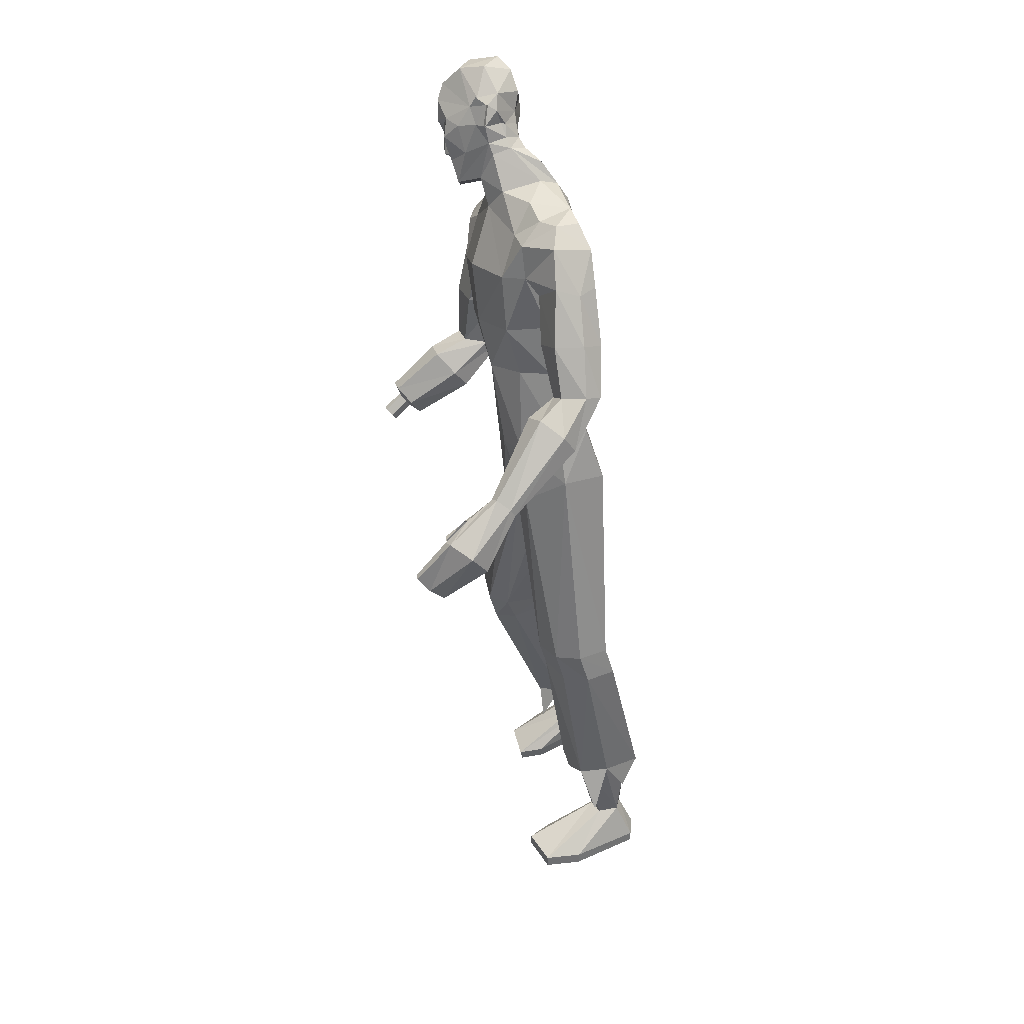
<metadata>
{"format":"obj","ext":"obj","renderer":"f3d","projection":"perspective","resolution":1024,"background":"white","views":[{"elev":38.3,"azim":68.7,"up":"+Y"}]}
</metadata>
<code>
o MilkShape3D_Mesh
v -0.3859 0.7375 0.0894
v -0.3818 0.7475 0.09769
v -0.3987 0.74 0.1039
v -0.4005 0.7387 0.102
v -0.3282 0.7078 0.09846
v -0.3538 0.7468 0.1038
v -0.3472 0.69 0.08776
v -0.4249 0.7819 0.09358
v -0.4232 0.7833 0.09549
v -0.4167 0.7801 0.09665
v -0.3871 0.7943 0.1073
v -0.3667 0.7742 0.1108
v -0.3655 0.7982 0.1151
v -0.3763 0.8334 0.1062
v -0.3959 0.8119 0.1057
v -0.4108 0.8159 0.1134
v -0.445 0.8049 0.09561
v -0.42 0.8562 0.1092
v -0.4636 0.8419 0.08624
v -0.3144 0.7113 0.04202
v -0.2984 0.7246 0.05976
v -0.2694 0.671 0.053
v -0.2364 0.7173 0.03326
v -0.4298 0.8874 0.09413
v -0.4689 0.8727 0.06891
v -0.2922 0.8043 0.04274
v -0.3221 0.7759 0.08434
v -0.2812 0.7827 0.03775
v -0.2242 0.7337 -0.04681
v -0.334 0.8918 0.05577
v -0.3419 0.8689 0.06573
v -0.3106 0.8824 0.04092
v -0.3155 0.839 0.06276
v -0.294 0.844 0.05315
v -0.2989 0.8402 0.04781
v -0.3448 0.8289 0.09204
v -0.3063 0.8675 0.01923
v -0.3156 0.8785 0.03558
v -0.3263 0.8967 0.009599
v -0.339 0.888 0.05043
v -0.3757 0.9371 0.02062
v -0.4081 0.9264 0.06266
v -0.2773 0.7929 -0.000429
v -0.2942 0.81 0.002827
v -0.3087 0.8337 -0.000791
v -0.3105 0.836 0.008391
v -0.3364 0.8433 -0.03279
v -0.3513 0.8804 -0.04571
v -0.3833 0.9161 -0.04181
v -0.4158 0.9349 -0.02518
v -0.4564 0.9177 0.02482
v -0.3229 0.8232 -0.03082
v -0.3052 0.7992 -0.02987
v -0.2854 0.7831 -0.03664
v -0.2173 0.7253 -0.08209
v -0.2772 0.6962 -0.09542
v -0.2474 0.7646 -0.05858
v -0.4022 0.7374 0.1002
v -0.3968 0.7358 0.08142
v -0.3603 0.6829 0.06388
v -0.3934 0.7159 0.06102
v -0.4267 0.7805 0.09166
v -0.424 0.7744 0.08878
v -0.4321 0.7593 0.05874
v -0.4178 0.7344 0.05565
v -0.4344 0.7446 0.04084
v -0.4502 0.7759 0.02647
v -0.4432 0.7751 0.05467
v -0.4555 0.7811 0.06512
v -0.4775 0.8115 0.04723
v -0.3313 0.699 0.02432
v -0.3228 0.6905 0.03324
v -0.486 0.8437 0.0335
v -0.3858 0.7263 0.01561
v -0.3611 0.7507 -0.03158
v -0.342 0.7354 -0.02787
v -0.3421 0.6972 -0.04683
v -0.4087 0.8062 -0.06478
v -0.4291 0.8011 -0.02827
v -0.432 0.8156 -0.04993
v -0.392 0.7678 -0.05255
v -0.4027 0.7712 -0.03124
v -0.387 0.7716 -0.04721
v -0.4279 0.7643 0.002371
v -0.4037 0.81 -0.05944
v -0.3822 0.8085 -0.06257
v -0.3966 0.842 -0.06627
v -0.4271 0.8195 -0.04459
v -0.4416 0.8858 -0.0505
v -0.4774 0.8726 -0.01202
v -0.3169 0.7621 -0.04306
v -0.3337 0.7793 -0.03981
v -0.3572 0.7997 -0.04198
v -0.3483 0.803 -0.04343
v -0.3431 0.6863 -0.08211
v 0.2397 0.2152 0.3321
v 0.2125 0.279 0.2209
v 0.1952 0.2693 0.2255
v 0.2749 0.1915 0.2972
v 0.2298 0.2587 0.1975
v 0.2181 0.1682 0.3033
v 0.2044 0.2054 0.2559
v 0.2007 0.2276 0.1921
v 0.2441 0.1369 0.2681
v 0.2305 0.2417 0.1871
v 0.2708 0.1491 0.2637
v 0.2219 0.1323 0.3997
v 0.2172 0.2054 0.3345
v 0.2089 0.1334 0.3951
v 0.2114 0.1079 0.3676
v 0.2364 0.1049 0.3778
v 0.2262 0.07861 0.3439
v 0.2382 0.07791 0.3477
v 0.2053 0.2376 0.2832
v 0.18 0.1702 0.3054
v 0.192 0.1882 0.325
v 0.1724 0.1844 0.3173
v 0.1964 0.1717 0.3097
v 0.17 0.2211 0.2564
v 0.1934 0.2581 0.2184
v 0.1938 0.2403 0.2047
v 0.1794 0.2055 0.2485
v 0.1925 0.2287 0.286
v -0.0662 0.7145 -0.01795
v -0.01647 0.6758 -0.07437
v -0.06973 0.71 -0.06828
v -0.02164 0.6893 0.00532
v 0.03876 0.6066 -0.02859
v 0.0218 0.6215 0.01801
v 0.02259 0.6108 -0.06859
v -0.09646 0.6627 -0.09167
v -0.1147 0.7217 -0.06864
v -0.1101 0.7066 0.001122
v -0.09707 0.6646 0.04541
v -0.07675 0.599 0.04525
v -0.07885 0.6059 -0.0941
v -0.0528 0.5668 0.02395
v -0.06867 0.573 -0.04155
v -0.0505 0.5594 -0.02601
v -0.0487 0.5537 -0.06496
v 0.07474 0.5201 0.04126
v 0.006458 0.4877 0.04289
v -0.00448 0.4721 -0.01452
v 0.09319 0.52 -0.01678
v 0.0112 0.4725 -0.06002
v 0.07748 0.504 -0.0616
v 0.1181 0.4239 0.04233
v 0.07953 0.4027 0.04369
v 0.06074 0.3875 -0.001435
v 0.1412 0.4273 -0.003369
v 0.06754 0.3857 -0.03712
v 0.1341 0.4164 -0.03858
v 0.1453 0.4004 0.09912
v 0.09805 0.3792 0.1062
v 0.0856 0.33 0.07282
v 0.1834 0.3714 0.06169
v 0.1019 0.3024 0.04418
v 0.1825 0.3348 0.03646
v -0.4526 0.07021 0.2394
v -0.4345 0.08848 0.2502
v -0.4492 0.08496 0.2488
v -0.4226 0.07778 0.2416
v -0.4434 0.06001 0.2317
v -0.4243 0.06484 0.2333
v -0.4364 0.1176 0.2131
v -0.451 0.114 0.2116
v -0.4544 0.09928 0.2022
v -0.4244 0.1069 0.2045
v -0.4453 0.08909 0.1946
v -0.4261 0.09392 0.1962
v -0.4295 0.1438 0.2219
v -0.4661 0.135 0.2182
v -0.4746 0.09816 0.1946
v -0.3997 0.1171 0.2004
v -0.4518 0.07268 0.1756
v -0.4039 0.08475 0.1795
v 0.0681 -0.9627 0.07868
v 0.04888 -0.9619 0.02574
v 0.1476 -0.9656 0.06657
v 0.1653 -0.9663 -0.009118
v 0.05868 -0.9613 -0.15
v 0.1454 -0.9645 -0.1599
v 0.1048 -0.963 -0.1793
v 0.07183 -0.8717 -0.08273
v 0.05307 -0.7068 -0.04109
v 0.0332 -0.7067 -0.0706
v 0.06035 -0.8718 -0.1183
v 0.109 -0.8675 -0.08694
v 0.1116 -0.7023 -0.04785
v 0.1186 -0.8638 -0.1304
v 0.1248 -0.698 -0.09003
v 0.02999 -0.7066 -0.1405
v 0.08967 -0.8685 -0.1492
v 0.1211 -0.697 -0.146
v 0.07838 -0.7027 -0.1568
v 0.06706 -0.9378 0.07868
v 0.04784 -0.9371 0.02574
v 0.1465 -0.9408 0.06657
v 0.1642 -0.9414 -0.01064
v 0.05812 -0.9392 -0.15
v 0.1449 -0.9424 -0.1599
v 0.1043 -0.9409 -0.1793
v -0.329 -0.9955 -0.03382
v -0.2302 -0.9865 -0.0736
v -0.2495 -0.9984 -0.02201
v -0.3467 -0.9784 -0.1076
v -0.2399 -0.946 -0.2446
v -0.3267 -0.9436 -0.2542
v -0.2861 -0.9393 -0.2732
v -0.2045 -0.7169 -0.1102
v -0.2244 -0.7229 -0.08132
v -0.2496 -0.8734 -0.1588
v -0.2381 -0.8659 -0.1936
v -0.2827 -0.7147 -0.08639
v -0.2866 -0.8669 -0.1617
v -0.2957 -0.7006 -0.1264
v -0.296 -0.8532 -0.2031
v -0.2013 -0.7013 -0.1783
v -0.2672 -0.8546 -0.2227
v -0.292 -0.6872 -0.1808
v -0.2495 -0.6919 -0.193
v -0.2475 -0.9742 -0.01644
v -0.2282 -0.9624 -0.06803
v -0.327 -0.9714 -0.02824
v -0.3447 -0.954 -0.1035
v -0.2385 -0.9244 -0.2396
v -0.3253 -0.922 -0.2493
v -0.2846 -0.9178 -0.2682
v -0.07219 0.03438 0.06231
v -0.01489 0.073 0.06651
v -0.1177 0.1674 0.07705
v -0.04611 0.1857 0.06472
v 0.04945 0.1438 -0.000276
v 0.01134 0.2411 -2.8e-05
v 0.04386 0.1371 -0.09131
v 0.0149 0.2467 -0.06219
v 0.005592 -0.33 0.01413
v -0.0517 -0.03175 0.02683
v 0.03497 -0.3257 0.04875
v 0.1042 -0.309 0.03627
v 0.1391 -0.2988 -0.008658
v -0.05862 -0.009339 -0.07315
v 0.000844 -0.3307 -0.06786
v 0.1335 -0.2985 -0.07432
v 0.04065 -0.3759 0.03546
v 0.011 -0.3742 -0.00296
v 0.1088 -0.3728 0.01943
v 0.1478 -0.3642 -0.02575
v 0.006206 -0.3741 -0.08495
v 0.1422 -0.363 -0.09141
v 0.03741 -0.6943 -0.01664
v 0.007708 -0.6941 -0.05836
v 0.1249 -0.6883 -0.02619
v 0.1445 -0.6824 -0.08582
v 0.002909 -0.6941 -0.1572
v 0.139 -0.6811 -0.1649
v 0.05517 -0.734 -0.02497
v 0.1512 -0.744 -0.1271
v 0.1718 -0.781 -0.04595
v 0.008864 -0.7598 0
v -0.01303 -0.7574 -0.09986
v -0.1413 0.03384 0.06649
v -0.1792 0.1444 0.06469
v -0.2343 0.05583 -0.000325
v -0.258 0.1577 -7.4e-05
v -0.264 0.1603 -0.06224
v -0.226 0.05352 -0.09135
v -0.1642 -0.3539 0.05254
v -0.1938 -0.3498 0.08693
v -0.2645 -0.3425 0.07371
v -0.3004 -0.3409 0.02841
v -0.1594 -0.3619 -0.02906
v -0.2949 -0.3462 -0.03704
v -0.1991 -0.4184 0.06755
v -0.1694 -0.4092 0.03025
v -0.2671 -0.4092 0.05319
v -0.3057 -0.3892 0.01143
v -0.1646 -0.3909 -0.04967
v -0.3001 -0.3734 -0.05232
v -0.2083 -0.7169 -0.05483
v -0.1786 -0.7084 -0.09567
v -0.2955 -0.7055 -0.06205
v -0.3148 -0.6856 -0.1187
v -0.1737 -0.6863 -0.192
v -0.3092 -0.6668 -0.1955
v -0.2276 -0.753 -0.07172
v -0.3239 -0.7361 -0.1727
v -0.346 -0.7896 -0.1018
v -0.1823 -0.7854 -0.05357
v -0.1603 -0.7614 -0.1505
v -0.0868 0.08164 -0.118
v -0.1208 0.1953 -0.09726
v -0.01737 0.112 -0.1121
v -0.05792 0.2186 -0.0875
v 0.07154 -0.315 -0.08701
v 0.07848 -0.3697 -0.1041
v 0.07522 -0.6888 -0.1802
v 0.1096 -0.7561 -0.1908
v 0.03769 -0.7236 -0.1935
v -0.1613 0.06746 -0.1121
v -0.1881 0.1783 -0.08752
v -0.2314 -0.3565 -0.04881
v -0.2366 -0.3795 -0.06672
v -0.2458 -0.6732 -0.2127
v -0.2827 -0.7351 -0.2378
v -0.2096 -0.7056 -0.2337
v -0.167 0.3404 0.08803
v -0.08629 0.3627 0.05294
v -0.09879 0.468 0.07913
v -0.1987 0.4427 0.1043
v -0.1232 0.584 0.07942
v -0.2353 0.5607 0.1046
v -0.1454 0.6649 0.04224
v -0.04104 0.3744 0.000311
v -0.057 0.4816 0.000569
v -0.1641 0.722 0.001188
v -0.2462 0.3131 0.05292
v -0.2954 0.4071 0.0791
v -0.3408 0.5166 0.07938
v -0.3683 0.5959 0.0422
v -0.2901 0.2972 0.000268
v -0.3376 0.3947 0.000521
v -0.3877 0.5027 0.0452
v -0.408 0.5682 0.04536
v -0.421 0.6103 0.001069
v -0.3852 0.6535 0.00115
v -0.3796 0.4766 -0.0416
v -0.4256 0.6253 -0.0687
v -0.3909 0.464 0.03107
v -0.03667 0.3773 -0.05957
v -0.05196 0.4824 -0.07839
v -0.09971 0.3535 -0.08128
v -0.1311 0.4547 -0.09999
v -0.1706 0.5822 -0.1193
v -0.1868 0.6346 -0.1152
v -0.2048 0.6927 -0.1014
v -0.1605 0.3196 -0.09113
v -0.1919 0.4208 -0.09807
v -0.2325 0.552 -0.1134
v -0.25 0.6082 -0.1133
v -0.2674 0.6644 -0.1033
v -0.2954 0.2972 -0.05961
v -0.3421 0.3925 -0.07844
v -0.3898 0.5095 -0.09416
v -0.2299 0.3132 -0.0813
v -0.2612 0.4144 -0.1
v -0.3007 0.5418 -0.1193
v -0.4074 0.5664 -0.09173
v -0.317 0.5943 -0.1153
v -0.335 0.6524 -0.1014
v -0.3879 0.454 -0.01839
v -0.4548 0.5874 -0.06885
v -0.48 0.5291 -0.07237
v -0.4612 0.5918 -0.01878
v -0.4846 0.5474 0.006415
v -0.4832 0.4676 0.02329
v -0.4882 0.4433 -0.02221
v -0.4764 0.4537 -0.06259
v -0.3855 0.4462 -0.05696
v -0.4713 0.3552 0.05262
v -0.3966 0.3664 0.055
v -0.3778 0.3565 -0.00164
v -0.4855 0.3418 -0.00506
v -0.3903 0.3458 -0.04688
v -0.4628 0.335 -0.04919
v -0.4539 0.2514 0.0594
v -0.41 0.2553 0.06134
v -0.3852 0.2508 0.01682
v -0.4741 0.239 0.01392
v -0.3892 0.2437 -0.01862
v -0.4616 0.2321 -0.02077
v -0.4623 0.218 0.1232
v -0.4115 0.2282 0.1303
v -0.3727 0.1924 0.1005
v -0.4763 0.1693 0.08953
v -0.3697 0.158 0.07466
v -0.4542 0.1379 0.06722
f 1 2 3
f 4 1 3
f 1 5 6
f 1 6 2
f 5 1 7
f 3 8 4
f 3 9 8
f 3 2 10
f 10 9 3
f 2 11 10
f 2 6 12
f 12 11 2
f 12 13 11
f 13 14 11
f 10 11 15
f 11 14 15
f 14 16 15
f 15 16 10
f 16 9 10
f 9 17 8
f 9 16 17
f 16 18 17
f 18 19 17
f 16 14 18
f 20 5 7
f 20 21 5
f 20 22 21
f 22 23 21
f 19 24 25
f 19 18 24
f 5 26 27
f 5 21 26
f 21 28 26
f 21 23 28
f 23 29 28
f 30 31 32
f 33 34 32
f 31 33 32
f 33 26 35
f 33 36 27
f 27 6 5
f 6 27 12
f 27 36 13
f 27 13 12
f 36 14 13
f 27 26 33
f 36 33 31
f 35 37 38
f 37 39 38
f 39 40 38
f 39 41 40
f 40 41 42
f 42 24 31
f 24 18 31
f 42 31 40
f 18 14 31
f 31 14 36
f 28 29 43
f 28 43 26
f 43 44 26
f 26 44 35
f 44 45 46
f 46 37 35
f 45 47 37
f 47 39 37
f 47 48 39
f 48 49 39
f 49 41 39
f 41 49 50
f 42 41 50
f 50 51 42
f 51 25 42
f 25 24 42
f 46 35 44
f 46 45 37
f 45 52 47
f 44 53 45
f 53 52 45
f 43 53 44
f 43 54 53
f 55 56 57
f 29 55 43
f 55 57 43
f 57 54 43
f 33 35 34
f 30 40 31
f 34 35 38
f 34 38 32
f 32 38 40
f 32 40 30
f 59 1 58
f 1 4 58
f 1 60 7
f 1 61 60
f 1 59 61
f 4 8 58
f 8 62 58
f 63 59 58
f 58 62 63
f 63 64 59
f 65 61 59
f 59 64 65
f 64 66 65
f 64 67 66
f 68 64 63
f 68 67 64
f 68 69 67
f 63 69 68
f 63 62 69
f 8 17 62
f 17 69 62
f 17 70 69
f 17 19 70
f 70 67 69
f 7 60 20
f 60 71 20
f 71 22 20
f 71 72 22
f 25 73 19
f 73 70 19
f 74 75 60
f 75 71 60
f 75 76 71
f 76 72 71
f 76 77 72
f 78 79 80
f 78 81 82
f 78 82 79
f 83 75 82
f 74 84 82
f 60 61 74
f 65 74 61
f 66 84 74
f 65 66 74
f 66 67 84
f 82 75 74
f 79 82 84
f 85 86 83
f 85 87 86
f 85 88 87
f 88 89 87
f 90 89 88
f 79 73 90
f 79 70 73
f 88 79 90
f 79 67 70
f 84 67 79
f 91 77 76
f 75 91 76
f 75 92 91
f 83 92 75
f 93 94 92
f 83 86 93
f 86 47 94
f 86 87 47
f 87 48 47
f 87 49 48
f 87 89 49
f 50 49 89
f 50 89 90
f 90 51 50
f 90 25 51
f 90 73 25
f 92 83 93
f 86 94 93
f 47 52 94
f 94 53 92
f 94 52 53
f 92 53 91
f 53 54 91
f 57 56 95
f 91 95 77
f 91 57 95
f 91 54 57
f 81 83 82
f 79 88 80
f 85 83 81
f 78 85 81
f 88 85 78
f 80 88 78
f 96 97 98
f 99 100 97
f 99 97 96
f 101 102 103
f 101 103 104
f 104 103 105
f 104 105 106
f 106 105 100
f 106 100 99
f 107 96 108
f 107 108 109
f 109 108 101
f 109 101 110
f 111 99 96
f 111 96 107
f 110 101 104
f 110 104 112
f 112 104 106
f 112 106 113
f 113 106 99
f 113 99 111
f 108 96 114
f 98 114 96
f 115 116 117
f 101 108 102
f 115 118 116
f 114 102 108
f 119 120 121
f 119 121 122
f 119 98 120
f 119 114 98
f 123 114 119
f 122 121 102
f 102 114 123
f 117 119 122
f 117 122 115
f 116 123 119
f 116 119 117
f 115 122 102
f 115 102 118
f 118 102 123
f 118 123 116
f 102 121 103
f 107 109 110
f 107 110 111
f 111 110 112
f 111 112 113
f 124 125 126
f 124 127 125
f 128 127 129
f 125 128 130
f 127 128 125
f 125 131 132
f 125 132 126
f 124 132 133
f 126 132 124
f 124 133 134
f 124 134 127
f 127 134 135
f 127 135 129
f 130 136 131
f 130 131 125
f 129 135 137
f 137 138 139
f 139 136 140
f 140 136 130
f 141 129 137
f 141 137 142
f 142 137 139
f 142 139 143
f 144 128 129
f 144 129 141
f 143 139 140
f 143 140 145
f 145 140 130
f 145 130 146
f 146 130 128
f 146 128 144
f 147 141 142
f 147 142 148
f 148 142 143
f 148 143 149
f 150 144 141
f 150 141 147
f 149 143 145
f 149 145 151
f 151 145 146
f 151 146 152
f 152 146 144
f 152 144 150
f 153 147 148
f 153 148 154
f 154 148 149
f 154 149 155
f 156 150 147
f 156 147 153
f 155 149 151
f 155 151 157
f 157 151 152
f 157 152 158
f 158 152 150
f 158 150 156
f 97 153 154
f 97 154 98
f 98 154 155
f 98 155 121
f 100 156 153
f 100 153 97
f 121 155 157
f 121 157 103
f 103 157 158
f 103 158 105
f 105 158 156
f 105 156 100
f 159 160 161
f 159 162 160
f 159 163 162
f 162 163 164
f 160 165 166
f 160 166 161
f 161 166 167
f 161 167 159
f 162 168 165
f 162 165 160
f 159 167 169
f 159 169 163
f 163 169 170
f 163 170 164
f 164 170 168
f 164 168 162
f 165 171 172
f 165 172 166
f 166 172 173
f 166 173 167
f 168 174 171
f 168 171 165
f 167 173 175
f 167 175 169
f 169 175 176
f 169 176 170
f 170 176 174
f 170 174 168
f 177 178 179
f 178 180 179
f 178 181 180
f 181 182 180
f 181 183 182
f 184 185 186
f 184 186 187
f 188 189 185
f 188 185 184
f 190 191 189
f 190 189 188
f 187 186 192
f 187 192 193
f 190 194 191
f 193 194 190
f 193 192 195
f 193 195 194
f 196 184 187
f 196 187 197
f 198 188 184
f 198 184 196
f 199 190 188
f 199 188 198
f 200 187 193
f 197 187 200
f 201 193 190
f 201 190 199
f 200 193 202
f 202 193 201
f 177 196 197
f 177 197 178
f 179 198 196
f 179 196 177
f 180 199 198
f 180 198 179
f 178 197 200
f 178 200 181
f 182 201 199
f 182 199 180
f 181 200 202
f 181 202 183
f 183 202 201
f 183 201 182
f 203 204 205
f 203 206 204
f 206 207 204
f 206 208 207
f 208 209 207
f 210 211 212
f 213 210 212
f 211 214 215
f 212 211 215
f 214 216 217
f 215 214 217
f 218 210 213
f 219 218 213
f 216 220 217
f 217 220 219
f 221 218 219
f 220 221 219
f 213 212 222
f 223 213 222
f 212 215 224
f 222 212 224
f 215 217 225
f 224 215 225
f 219 213 226
f 226 213 223
f 217 219 227
f 225 217 227
f 228 219 226
f 227 219 228
f 223 222 205
f 204 223 205
f 222 224 203
f 205 222 203
f 224 225 206
f 203 224 206
f 226 223 204
f 207 226 204
f 225 227 208
f 206 225 208
f 228 226 207
f 209 228 207
f 227 228 209
f 208 227 209
f 229 230 231
f 230 232 231
f 230 233 232
f 233 234 232
f 233 235 236
f 236 234 233
f 237 229 238
f 239 229 237
f 239 230 229
f 240 230 239
f 240 233 230
f 241 233 240
f 237 238 242
f 237 242 243
f 244 235 233
f 244 233 241
f 245 239 237
f 245 237 246
f 247 240 239
f 247 239 245
f 248 241 240
f 248 240 247
f 246 237 243
f 246 243 249
f 250 244 241
f 250 241 248
f 251 245 246
f 251 246 252
f 253 247 245
f 253 245 251
f 253 248 247
f 254 248 253
f 252 246 249
f 252 249 255
f 256 250 248
f 256 248 254
f 185 251 252
f 185 252 186
f 189 253 251
f 189 251 185
f 191 254 253
f 191 253 189
f 186 252 255
f 186 255 192
f 194 256 254
f 194 254 191
f 257 253 251
f 254 258 256
f 253 259 254
f 260 251 252
f 261 252 255
f 231 262 229
f 231 263 262
f 263 264 262
f 263 265 264
f 266 267 264
f 264 265 266
f 238 229 268
f 268 229 269
f 229 262 269
f 269 262 270
f 262 264 270
f 270 264 271
f 242 238 268
f 272 242 268
f 264 267 273
f 271 264 273
f 268 269 274
f 275 268 274
f 269 270 276
f 274 269 276
f 270 271 277
f 276 270 277
f 272 268 275
f 278 272 275
f 271 273 279
f 277 271 279
f 275 274 280
f 281 275 280
f 274 276 282
f 280 274 282
f 276 277 282
f 282 277 283
f 278 275 281
f 284 278 281
f 277 279 285
f 283 277 285
f 281 280 211
f 210 281 211
f 280 282 214
f 211 280 214
f 282 283 216
f 214 282 216
f 284 281 210
f 218 284 210
f 283 285 220
f 216 283 220
f 280 282 286
f 285 287 283
f 283 288 282
f 281 280 289
f 284 281 290
f 291 292 293
f 293 292 294
f 293 294 236
f 236 235 293
f 295 293 235
f 295 235 244
f 243 242 291
f 295 291 293
f 243 291 295
f 249 243 295
f 249 295 296
f 296 295 244
f 296 244 250
f 255 249 296
f 255 296 297
f 297 296 250
f 297 250 256
f 192 255 297
f 192 297 195
f 195 297 256
f 195 256 194
f 297 256 298
f 297 299 255
f 300 292 291
f 301 292 300
f 266 301 300
f 300 267 266
f 267 300 302
f 273 267 302
f 291 242 272
f 300 291 302
f 302 291 272
f 302 272 278
f 303 302 278
f 273 302 303
f 279 273 303
f 303 278 284
f 304 303 284
f 279 303 304
f 285 279 304
f 304 284 218
f 221 304 218
f 285 304 221
f 220 285 221
f 305 285 304
f 284 306 304
f 307 232 308
f 231 232 307
f 308 309 307
f 307 309 310
f 309 311 310
f 310 311 312
f 311 22 312
f 311 313 22
f 232 234 308
f 308 234 314
f 314 309 308
f 314 315 309
f 315 135 309
f 309 135 311
f 135 134 311
f 134 313 311
f 313 134 133
f 313 133 316
f 313 316 23
f 22 313 23
f 138 135 315
f 133 132 316
f 316 132 29
f 316 29 23
f 137 135 138
f 317 263 307
f 307 263 231
f 307 318 317
f 310 318 307
f 310 319 318
f 312 319 310
f 312 22 319
f 22 320 319
f 317 265 263
f 321 265 317
f 317 318 321
f 318 322 321
f 318 323 322
f 319 323 318
f 319 324 323
f 319 320 324
f 325 324 320
f 326 325 320
f 72 326 320
f 72 320 22
f 322 323 327
f 326 328 325
f 77 328 326
f 72 77 326
f 327 323 329
f 234 330 314
f 234 236 330
f 330 315 314
f 330 331 315
f 331 138 315
f 138 331 136
f 236 294 330
f 294 332 330
f 332 331 330
f 332 333 331
f 333 136 331
f 333 334 136
f 334 131 136
f 334 335 131
f 335 132 131
f 335 336 132
f 132 336 55
f 55 29 132
f 294 292 332
f 292 337 332
f 337 333 332
f 337 338 333
f 338 334 333
f 338 339 334
f 339 335 334
f 339 340 335
f 340 336 335
f 340 341 336
f 341 55 336
f 341 56 55
f 139 138 136
f 321 342 265
f 342 266 265
f 321 322 342
f 322 343 342
f 322 327 343
f 344 343 327
f 342 301 266
f 342 345 301
f 342 343 345
f 343 346 345
f 343 344 346
f 344 347 346
f 344 348 347
f 348 349 347
f 348 328 349
f 328 350 349
f 95 350 328
f 328 77 95
f 345 292 301
f 345 337 292
f 345 346 337
f 346 338 337
f 346 347 338
f 347 339 338
f 347 349 339
f 349 340 339
f 349 350 340
f 350 341 340
f 350 95 341
f 95 56 341
f 344 327 351
f 352 353 354
f 353 355 354
f 356 355 357
f 358 357 353
f 353 357 355
f 328 348 353
f 352 328 353
f 354 328 352
f 355 324 354
f 323 324 355
f 356 323 355
f 348 344 358
f 353 348 358
f 329 323 356
f 351 327 329
f 359 344 351
f 358 344 359
f 329 356 360
f 361 329 360
f 351 329 361
f 362 351 361
f 356 357 363
f 360 356 363
f 359 351 362
f 364 359 362
f 358 359 364
f 365 358 364
f 357 358 365
f 363 357 365
f 361 360 366
f 367 361 366
f 362 361 367
f 368 362 367
f 360 363 369
f 366 360 369
f 364 362 368
f 370 364 368
f 365 364 370
f 371 365 370
f 363 365 371
f 369 363 371
f 367 366 372
f 373 367 372
f 368 367 373
f 374 368 373
f 366 369 375
f 372 366 375
f 370 368 374
f 376 370 374
f 371 370 376
f 377 371 376
f 369 371 377
f 375 369 377
f 373 372 172
f 171 373 172
f 374 373 171
f 174 374 171
f 372 375 173
f 172 372 173
f 376 374 174
f 176 376 174
f 377 376 176
f 175 377 176
f 375 377 175
f 173 375 175
f 325 328 354
f 324 325 354

</code>
